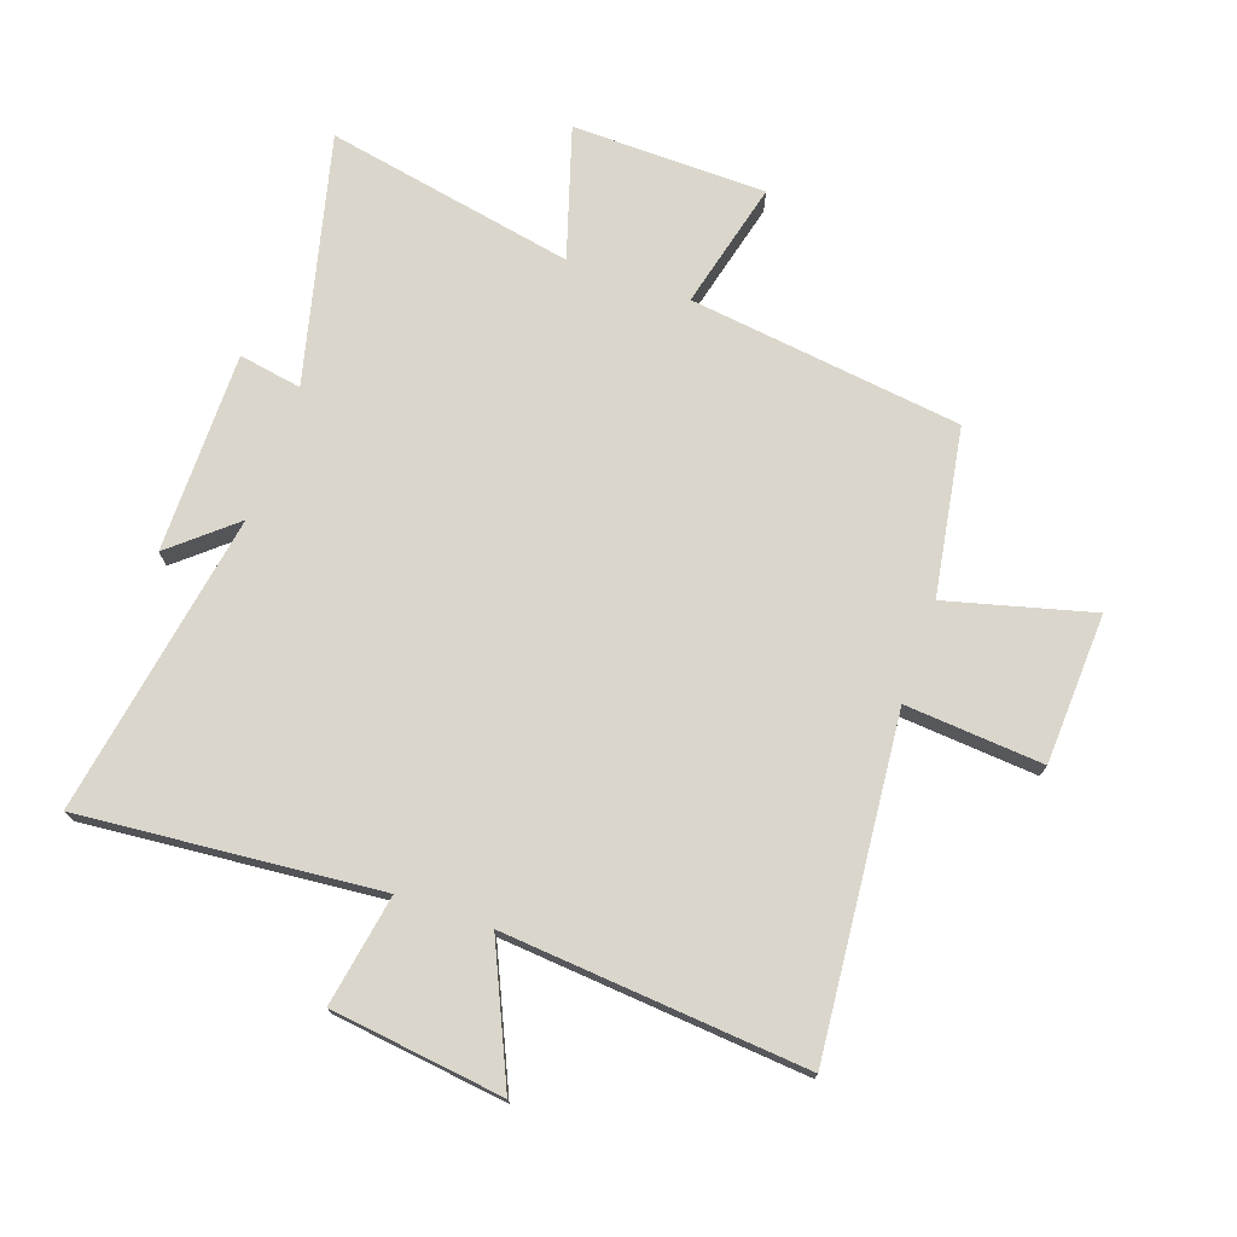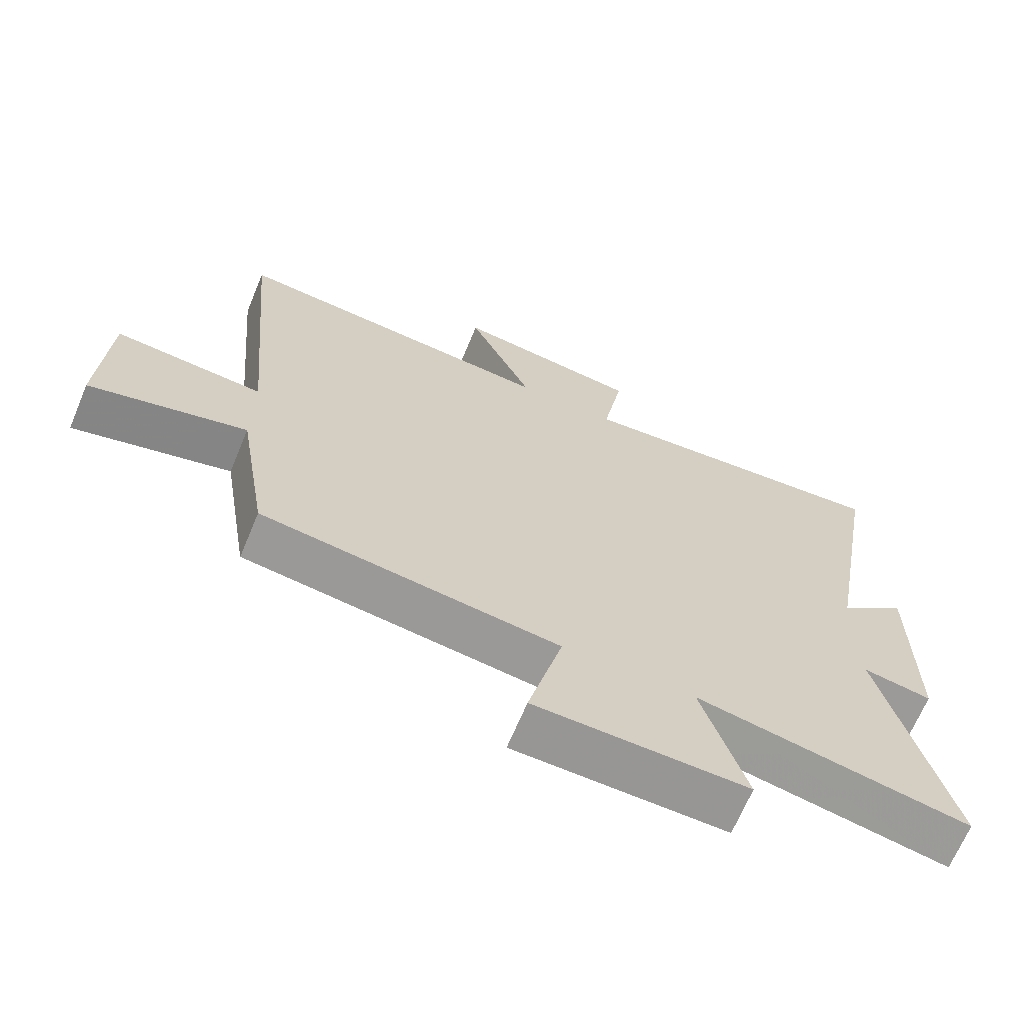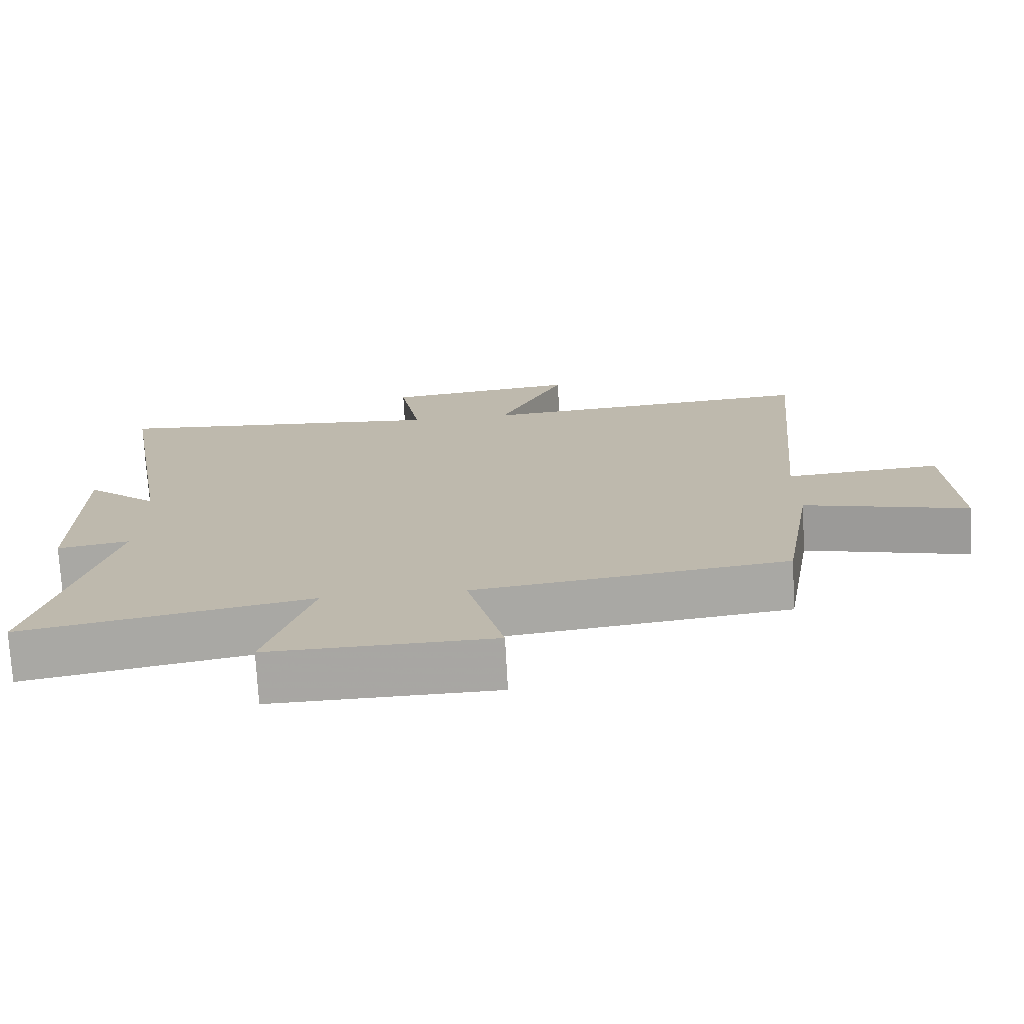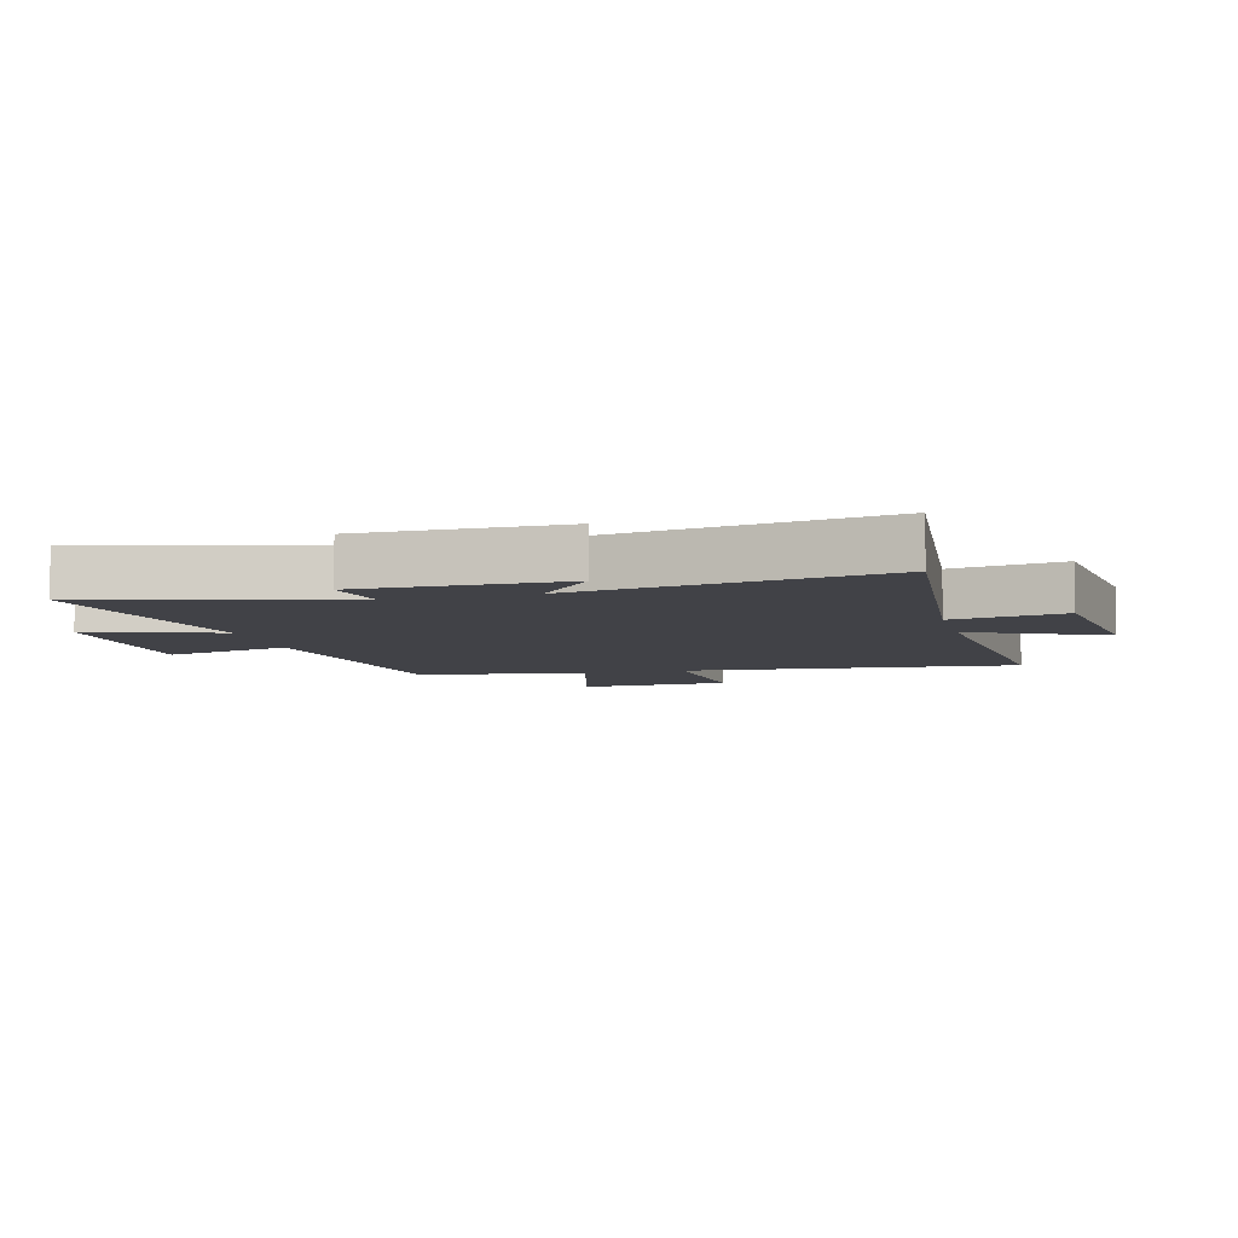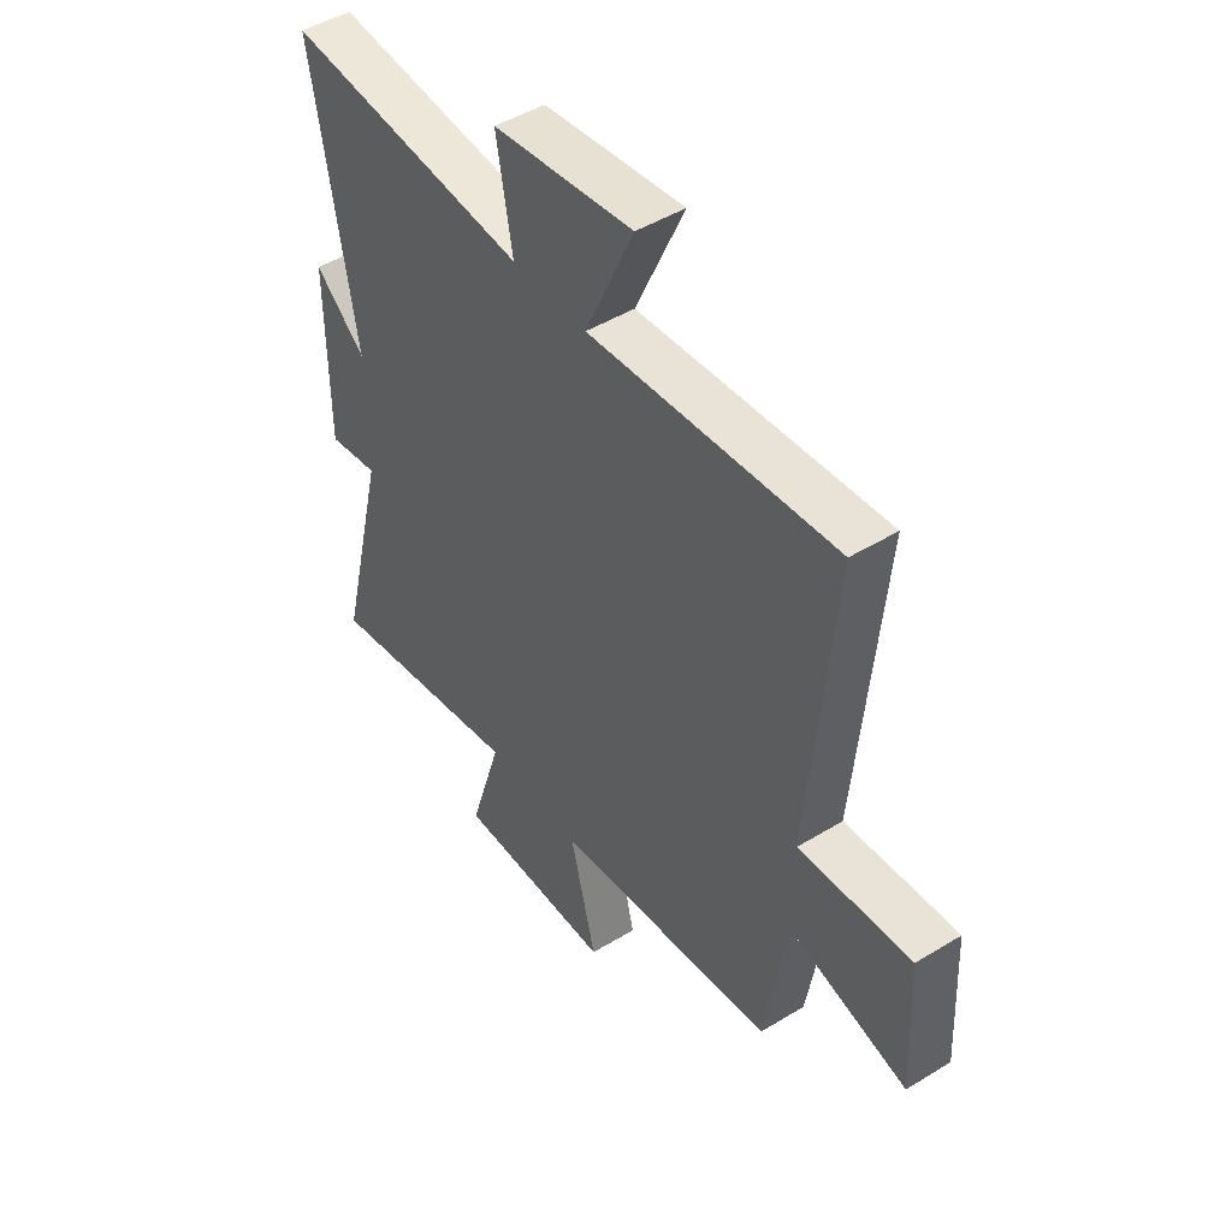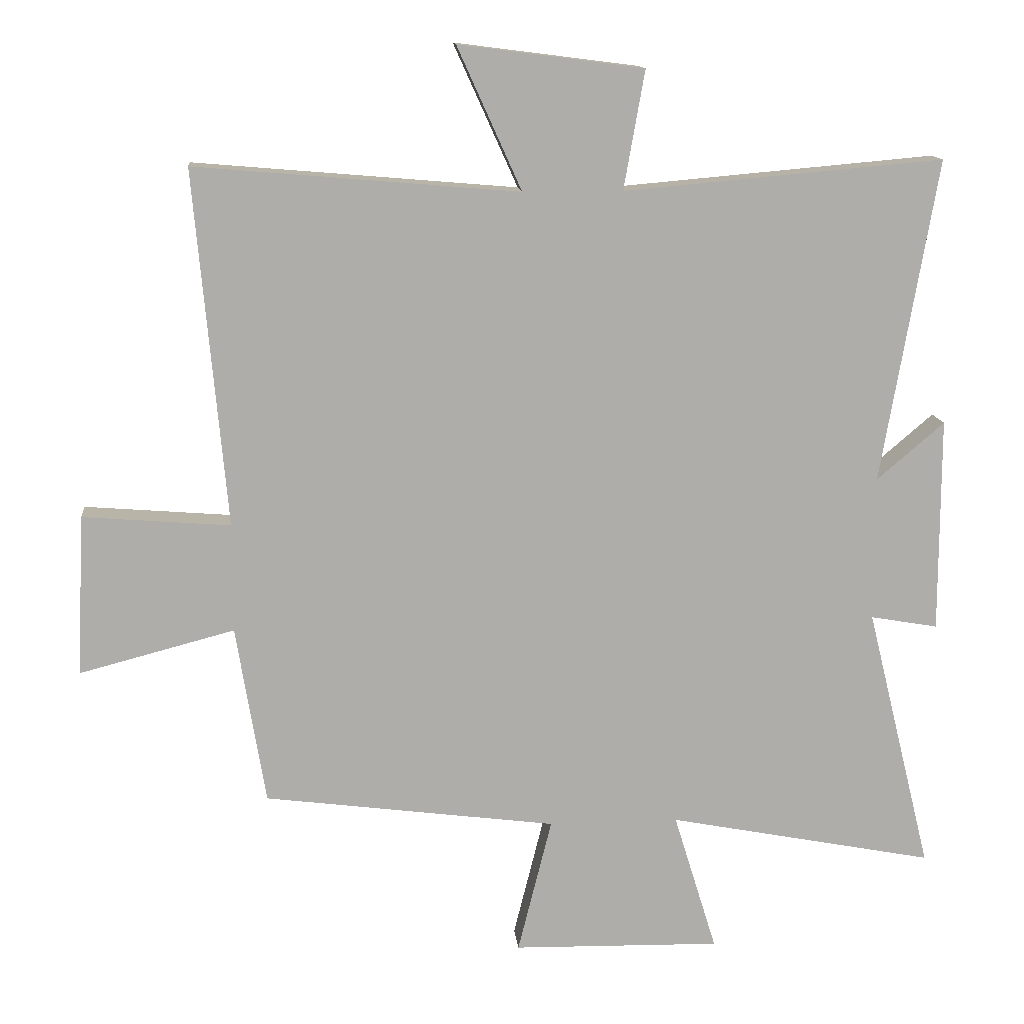
<metadata>
{"format":"obj","ext":"obj","renderer":"f3d","projection":"perspective","resolution":1024,"background":"white","views":[{"elev":73.8,"azim":19.2,"up":"+Y"},{"elev":-67.5,"azim":157.3,"up":"+Z"},{"elev":-74.2,"azim":3.1,"up":"+Z"},{"elev":-6.8,"azim":-75.5,"up":"+Y"},{"elev":47.2,"azim":55.3,"up":"+Z"},{"elev":13.0,"azim":174.6,"up":"+Z"}]}
</metadata>
<code>
v -0.585 0.07 0.543
v -0.097 0.07 0.5
v -0.129 0.07 0.681
v 0.153 0.07 0.717
v 0.055 0.07 0.5
v 0.549 0.07 0.542
v 0.5 0.07 -0.002
v 0.725 0.07 0.016
v 0.737 0.07 -0.23
v 0.5 0.07 -0.168
v 0.455 0.07 -0.442
v 0.008 0.07 -0.5
v 0.06 0.07 -0.708
v -0.258 0.07 -0.714
v -0.192 0.07 -0.5
v -0.6 0.07 -0.579
v -0.5 0.07 -0.173
v -0.603 0.07 -0.191
v -0.603 0.07 0.137
v -0.5 0.07 0.049
v -0.585 0 0.543
v -0.097 0 0.5
v -0.129 0 0.681
v 0.153 0 0.717
v 0.055 0 0.5
v 0.549 0 0.542
v 0.5 0 -0.002
v 0.725 0 0.016
v 0.737 0 -0.23
v 0.5 0 -0.168
v 0.455 0 -0.442
v 0.008 0 -0.5
v 0.06 0 -0.708
v -0.258 0 -0.714
v -0.192 0 -0.5
v -0.6 0 -0.579
v -0.5 0 -0.173
v -0.603 0 -0.191
v -0.603 0 0.137
v -0.5 0 0.049
f 17 18 19 20
f 15 16 17
f 15 17 20
f 12 13 14 15
f 10 11 12 15
f 10 15 20 1
f 7 8 9 10
f 5 6 7
f 5 7 10
f 2 3 4 5
f 2 5 10
f 1 2 10
f 40 39 38 37
f 37 36 35
f 40 37 35
f 35 34 33 32
f 35 32 31 30
f 21 40 35 30
f 30 29 28 27
f 27 26 25
f 30 27 25
f 25 24 23 22
f 30 25 22
f 30 22 21
f 1 21 22 2
f 2 22 23 3
f 3 23 24 4
f 4 24 25 5
f 5 25 26 6
f 6 26 27 7
f 7 27 28 8
f 8 28 29 9
f 9 29 30 10
f 10 30 31 11
f 11 31 32 12
f 12 32 33 13
f 13 33 34 14
f 14 34 35 15
f 15 35 36 16
f 16 36 37 17
f 17 37 38 18
f 18 38 39 19
f 19 39 40 20
f 20 40 21 1

</code>
